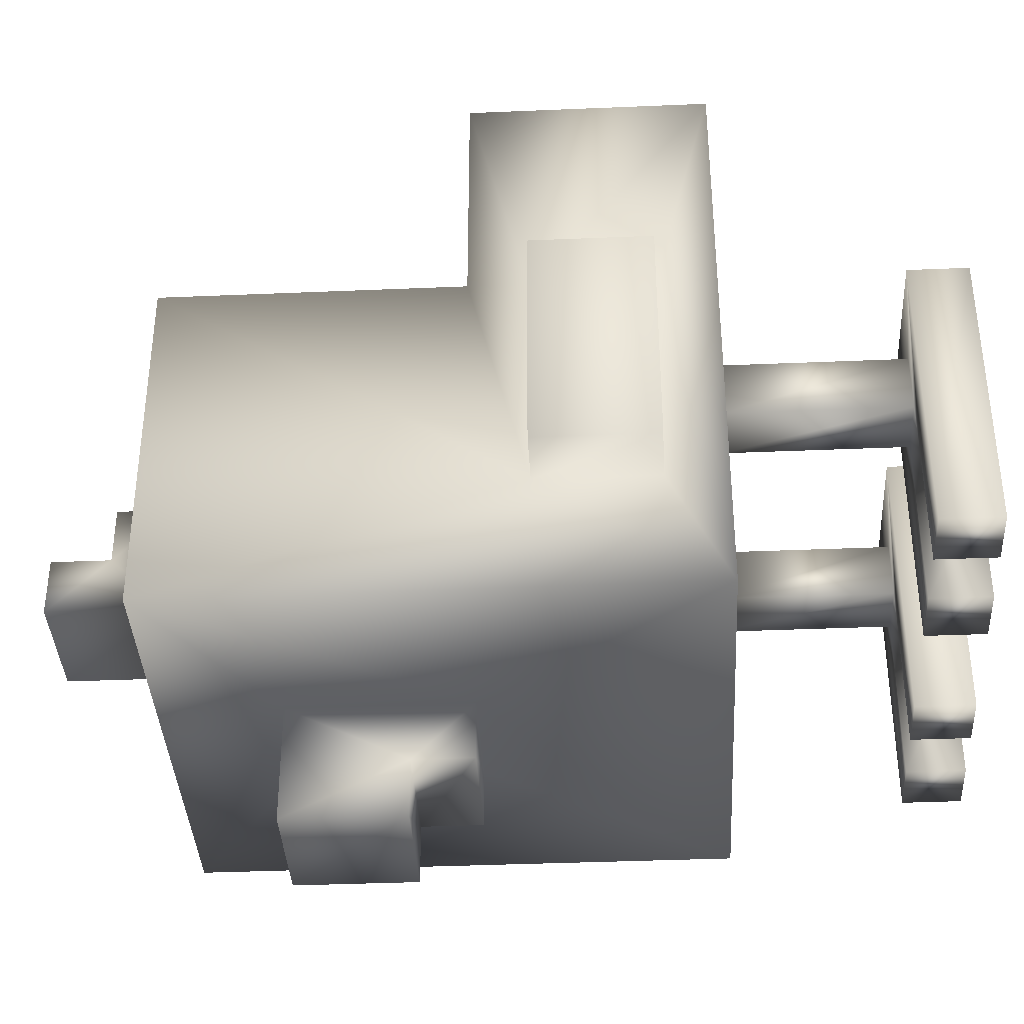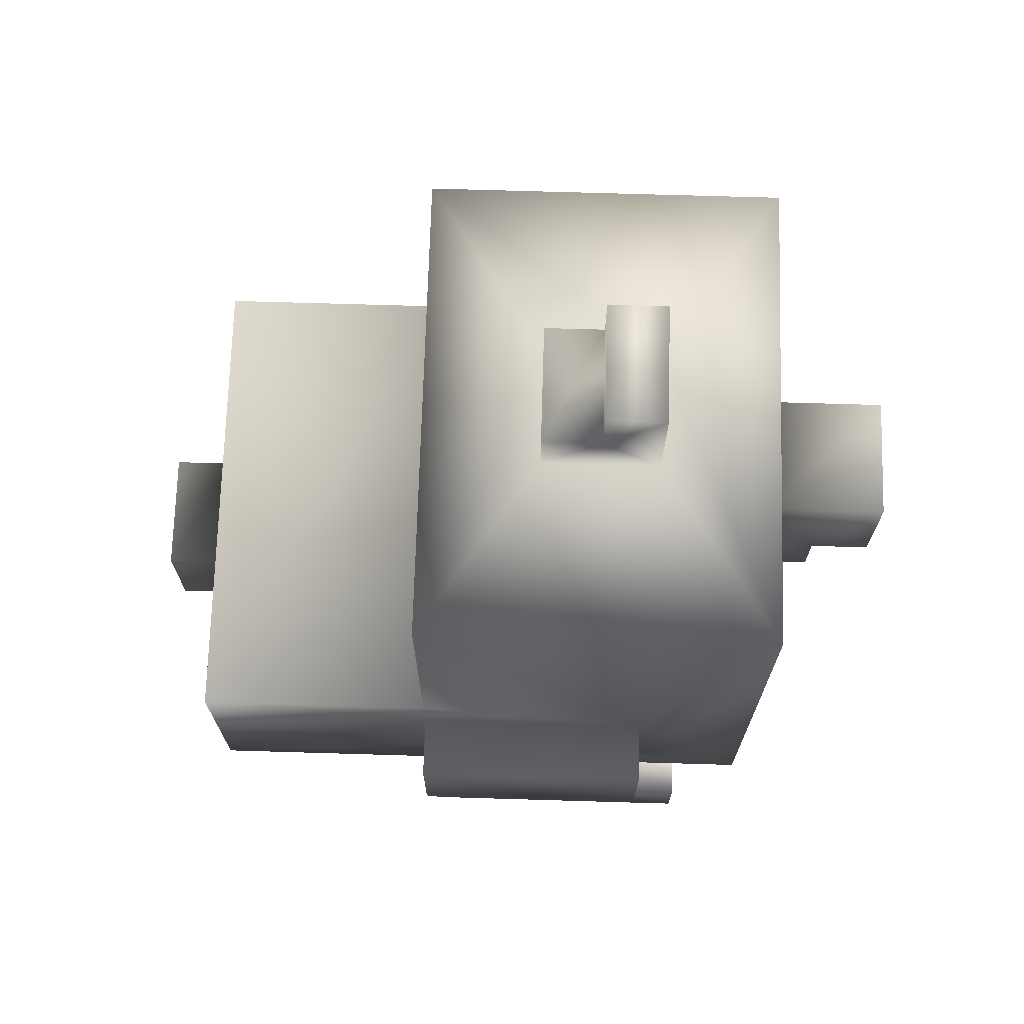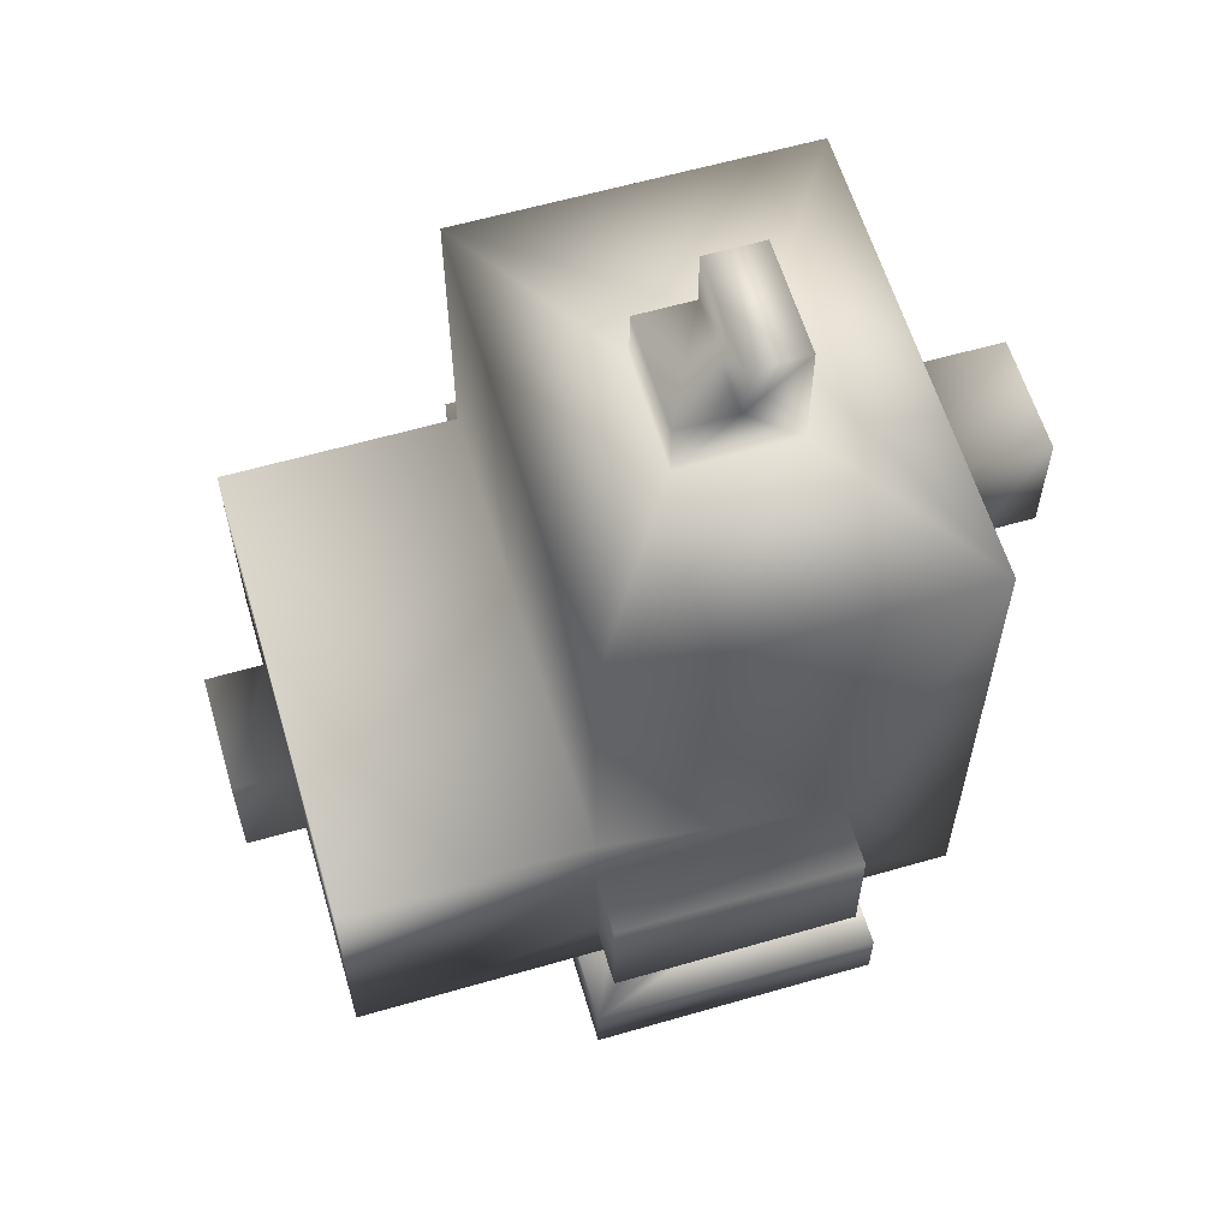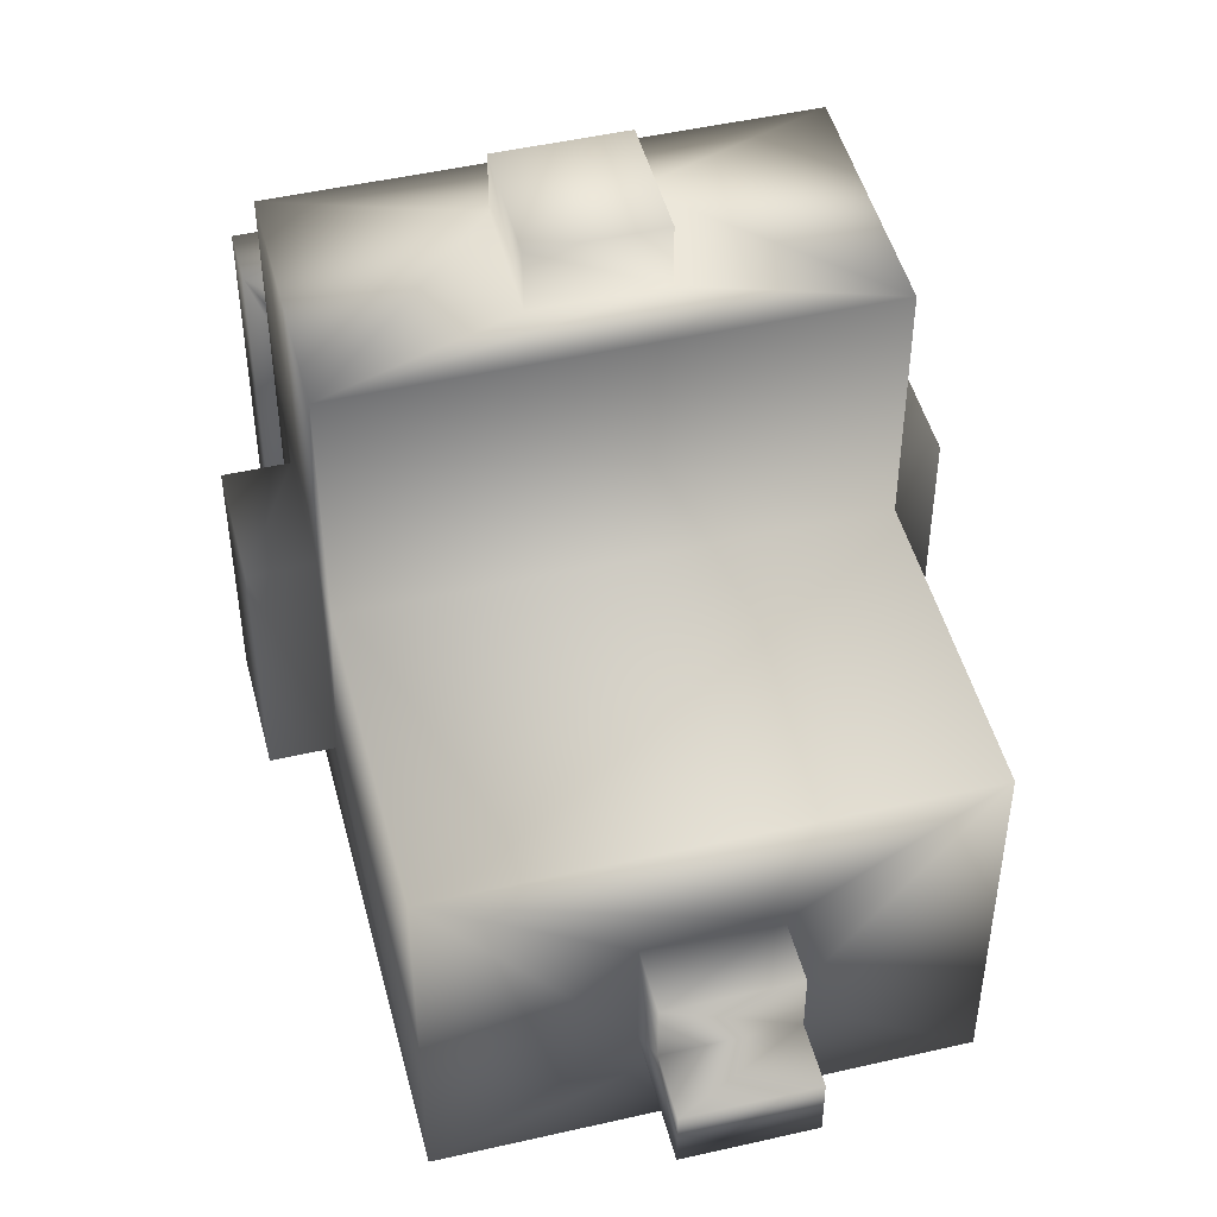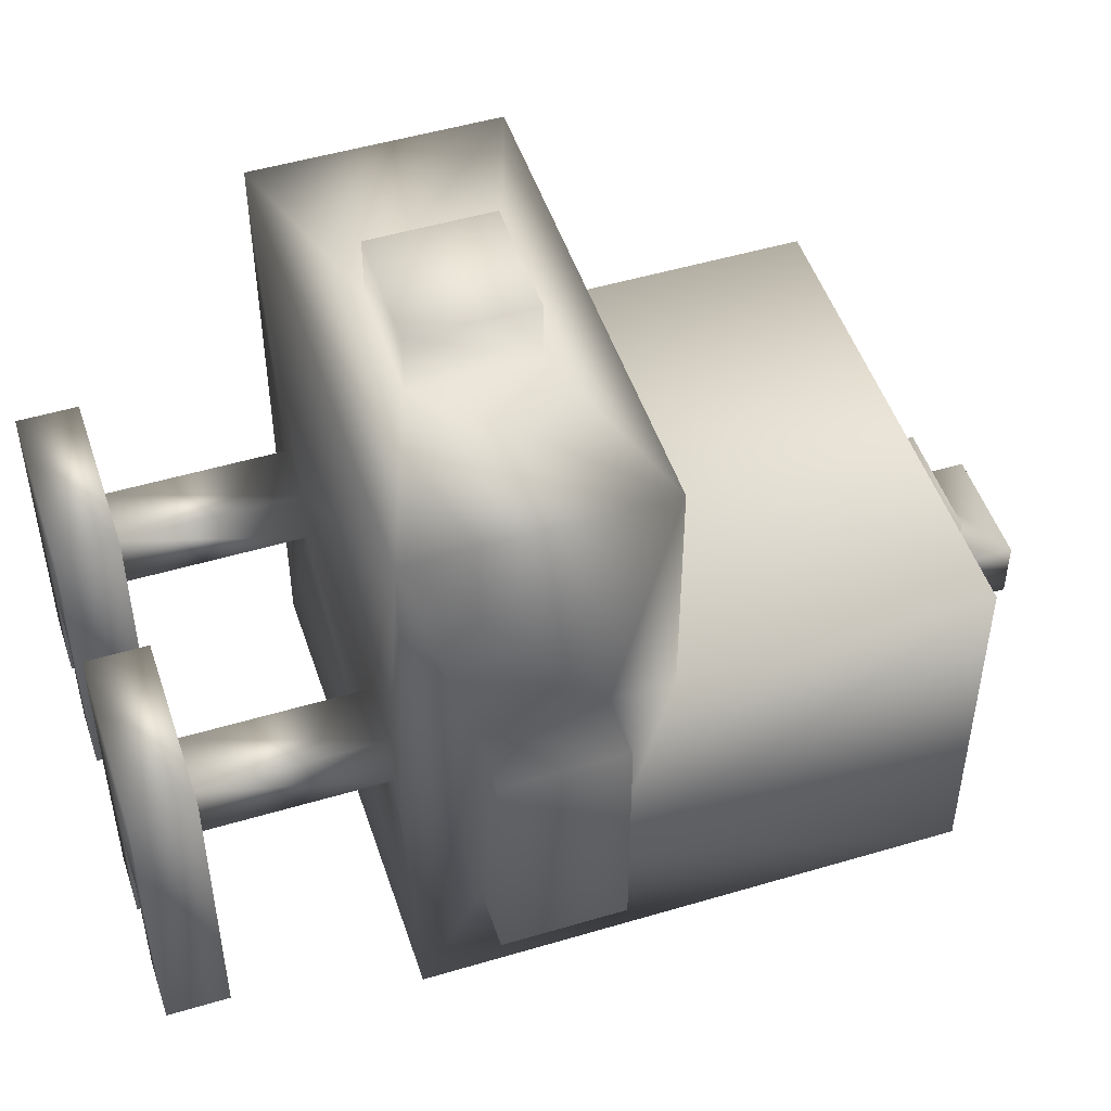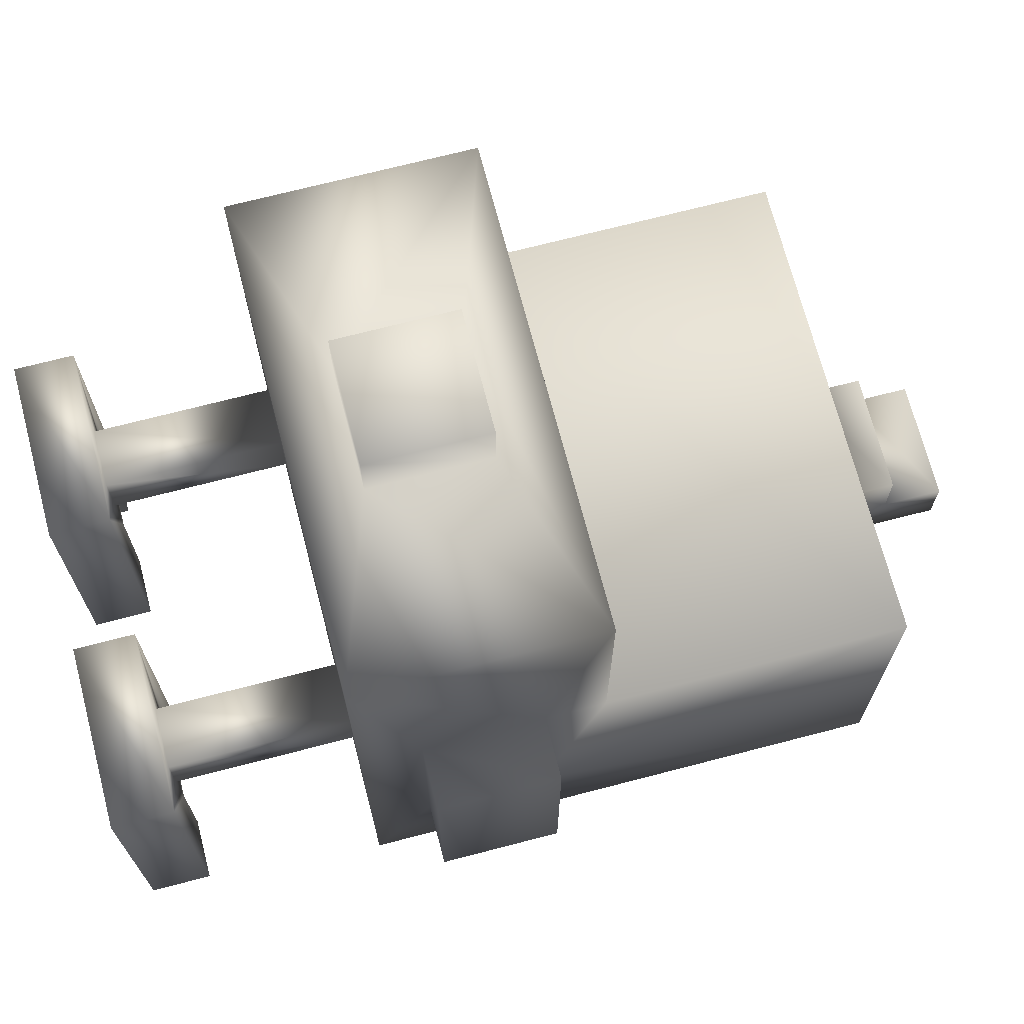
<metadata>
{"format":"obj","ext":"obj","renderer":"f3d","projection":"perspective","resolution":1024,"background":"white","views":[{"elev":-37.8,"azim":-86.9,"up":"+Z"},{"elev":71.2,"azim":91.7,"up":"+Y"},{"elev":60.3,"azim":73.5,"up":"+Y"},{"elev":48.2,"azim":165.6,"up":"+Z"},{"elev":49.6,"azim":71.8,"up":"+Z"},{"elev":70.5,"azim":75.4,"up":"+Z"}]}
</metadata>
<code>
o chicken_nugget
v 0.03747 0.2174 0.1454
v 0.03747 0.1551 0.1765
v 0.03747 0.1551 0.1454
v 0.03747 0.2174 0.1765
v 0.09975 0.124 -0.04148
v 0.09975 0.03055 -0.01033
v 0.09975 0.03055 -0.04148
v 0.09975 0.124 -0.01033
v -0.05596 0.124 -0.04148
v -0.05596 0.03055 -0.01033
v -0.05596 0.03055 -0.04148
v -0.05596 0.124 -0.01033
v 0.1309 0.4043 -0.166
v 0.1309 0.2174 -0.1038
v 0.1309 0.124 -0.166
v 0.1309 0.1551 -0.1038
v 0.1309 0.4043 0.02081
v 0.1309 0.1551 0.02081
v 0.1309 0.2485 0.02081
v 0.1309 0.124 0.1454
v 0.1309 0.2174 0.02081
v 0.1309 0.2485 0.1454
v 0.162 0.2174 -0.1038
v 0.162 0.1551 0.02081
v 0.162 0.1551 -0.1038
v 0.162 0.2174 0.02081
v -0.02482 0.1551 0.1765
v -0.02482 0.2174 0.1454
v -0.02482 0.1551 0.1454
v -0.02482 0.2174 0.1765
v 0.06861 0.03055 -0.01033
v 0.06861 0.124 -0.04148
v 0.06861 0.03055 -0.04148
v 0.06861 0.124 -0.01033
v -0.08711 0.03055 -0.01033
v -0.08711 0.124 -0.04148
v -0.08711 0.03055 -0.04148
v -0.08711 0.124 -0.01033
v -0.1182 0.2174 -0.1038
v -0.1182 0.4043 -0.166
v -0.1182 0.124 -0.166
v -0.1182 0.1551 -0.1038
v -0.1182 0.4043 0.02081
v -0.1182 0.1551 0.02081
v -0.1182 0.2485 0.02081
v -0.1182 0.124 0.1454
v -0.1182 0.2174 0.02081
v -0.1182 0.2485 0.1454
v -0.1494 0.1551 0.02081
v -0.1494 0.2174 -0.1038
v -0.1494 0.1551 -0.1038
v -0.1494 0.2174 0.02081
v -0.02482 0.4043 -0.1038
v 0.03747 0.4043 -0.1038
v -0.02482 0.4043 -0.04148
v 0.03747 0.4043 -0.04148
v -0.02482 0.2485 -0.166
v 0.03747 0.2485 -0.166
v -0.02482 0.342 -0.166
v 0.03747 0.342 -0.166
v 0.03747 0.342 -0.2283
v 0.03747 0.2797 -0.1972
v 0.03747 0.2797 -0.2283
v 0.03747 0.2485 -0.1972
v 0.06861 0.03055 -0.1349
v 0.06861 -0.000594 -0.07262
v 0.06861 -0.000595 -0.1349
v 0.06861 0.03055 -0.07262
v -0.02482 0.03055 -0.1349
v -0.02482 -0.000595 0.02081
v -0.02482 -0.000594 -0.1349
v -0.02482 0.03055 0.02081
v 0.1309 0.03055 -0.1349
v 0.1309 -0.000594 0.02081
v 0.1309 -0.000594 -0.1349
v 0.1309 0.03055 0.02081
v -0.08711 0.03055 -0.1349
v -0.08711 -0.000594 -0.07262
v -0.08711 -0.000595 -0.1349
v -0.08711 0.03055 -0.07262
v -0.02482 0.2797 -0.1972
v -0.02482 0.342 -0.2283
v -0.02482 0.2797 -0.2283
v -0.02482 0.2485 -0.1972
v 0.03747 -0.000594 0.02081
v 0.03747 0.03055 -0.1349
v 0.03747 -0.000594 -0.1349
v 0.03747 0.03055 0.02081
v -0.05596 -0.000594 -0.07262
v -0.05596 0.03055 -0.1349
v -0.05596 -0.000594 -0.1349
v -0.05596 0.03055 -0.07262
v -0.1182 -0.000594 0.02081
v -0.1182 0.03055 -0.1349
v -0.1182 -0.000595 -0.1349
v -0.1182 0.03055 0.02081
v 0.09975 -0.000594 -0.07262
v 0.09975 0.03055 -0.1349
v 0.09975 -0.000594 -0.1349
v 0.09975 0.03055 -0.07262
v 0.03747 0.4665 -0.1038
v 0.03747 0.4354 -0.07262
v 0.03747 0.4665 -0.07262
v 0.03747 0.4354 -0.04148
v -0.02482 0.4354 -0.07262
v -0.02482 0.4665 -0.1038
v -0.02482 0.4665 -0.07262
v -0.02482 0.4354 -0.04148
g chicken_nugget_chicken_nugget_ayamSG
f 1 2 3
f 1 4 2
f 5 6 7
f 5 8 6
f 9 10 11
f 9 12 10
f 13 14 15
f 14 16 15
f 14 13 17
f 15 16 18
f 14 17 19
f 20 15 18
f 19 21 14
f 18 21 20
f 21 19 22
f 20 21 22
f 23 24 25
f 23 26 24
f 27 28 29
f 30 28 27
f 31 32 33
f 34 32 31
f 35 36 37
f 38 36 35
f 39 40 41
f 42 39 41
f 40 39 43
f 42 41 44
f 43 39 45
f 41 46 44
f 47 45 39
f 47 44 46
f 45 47 48
f 47 46 48
f 49 50 51
f 52 50 49
f 41 15 9
f 36 41 9
f 32 9 15
f 41 36 38
f 5 32 15
f 34 9 32
f 41 38 46
f 15 8 5
f 12 9 34
f 38 12 46
f 20 8 15
f 12 34 20
f 12 20 46
f 34 8 20
f 44 51 42
f 49 51 44
f 2 29 3
f 27 29 2
f 24 16 25
f 18 16 24
f 50 47 39
f 50 52 47
f 28 4 1
f 28 30 4
f 14 26 23
f 14 21 26
f 45 22 19
f 45 48 22
f 40 53 13
f 53 54 13
f 40 43 53
f 54 17 13
f 43 55 53
f 54 56 17
f 55 43 17
f 56 55 17
f 37 9 11
f 37 36 9
f 33 5 7
f 33 32 5
f 51 39 42
f 51 50 39
f 16 23 25
f 16 14 23
f 41 57 15
f 57 58 15
f 41 40 57
f 58 13 15
f 40 59 57
f 58 60 13
f 59 40 13
f 60 59 13
f 47 49 44
f 52 49 47
f 17 45 19
f 43 45 17
f 26 18 24
f 21 18 26
f 12 35 10
f 38 35 12
f 8 31 6
f 34 31 8
f 29 46 20
f 3 29 20
f 48 46 29
f 22 3 20
f 28 48 29
f 1 3 22
f 48 28 22
f 28 1 22
f 4 27 2
f 30 27 4
g chicken_nugget_chicken_nugget_pico
f 61 62 63
f 61 60 62
f 62 60 58
f 62 58 64
f 65 66 67
f 65 68 66
f 69 70 71
f 69 72 70
f 73 74 75
f 73 76 74
f 77 78 79
f 77 80 78
f 81 82 83
f 59 82 81
f 59 81 57
f 57 81 84
f 85 86 87
f 88 86 85
f 89 90 91
f 92 90 89
f 93 94 95
f 96 94 93
f 97 98 99
f 100 98 97
f 78 95 79
f 93 95 78
f 93 78 70
f 78 89 70
f 89 71 70
f 91 71 89
f 66 87 67
f 85 87 66
f 85 66 74
f 66 97 74
f 97 75 74
f 99 75 97
f 58 84 64
f 57 84 58
f 62 83 63
f 81 83 62
f 94 80 77
f 94 96 80
f 96 37 80
f 80 37 11
f 96 35 37
f 80 11 92
f 35 96 72
f 92 11 72
f 10 35 72
f 11 10 72
f 69 92 72
f 69 90 92
f 86 68 65
f 86 88 68
f 88 33 68
f 68 33 7
f 88 31 33
f 68 7 100
f 31 88 76
f 100 7 76
f 6 31 76
f 7 6 76
f 73 100 76
f 73 98 100
f 82 60 61
f 82 59 60
f 78 92 89
f 78 80 92
f 66 100 97
f 66 68 100
f 95 77 79
f 95 94 77
f 91 69 71
f 91 90 69
f 87 65 67
f 87 86 65
f 99 73 75
f 99 98 73
f 84 62 64
f 84 81 62
f 83 61 63
f 83 82 61
f 72 93 70
f 96 93 72
f 76 85 74
f 88 85 76
g chicken_nugget_chicken_nugget_pelo
f 101 102 54
f 102 56 54
f 101 103 102
f 102 104 56
f 105 106 53
f 55 105 53
f 107 106 105
f 108 105 55
f 105 104 102
f 105 108 104
f 106 103 101
f 106 107 103
f 53 101 54
f 53 106 101
f 104 55 56
f 108 55 104
f 103 105 102
f 107 105 103

</code>
